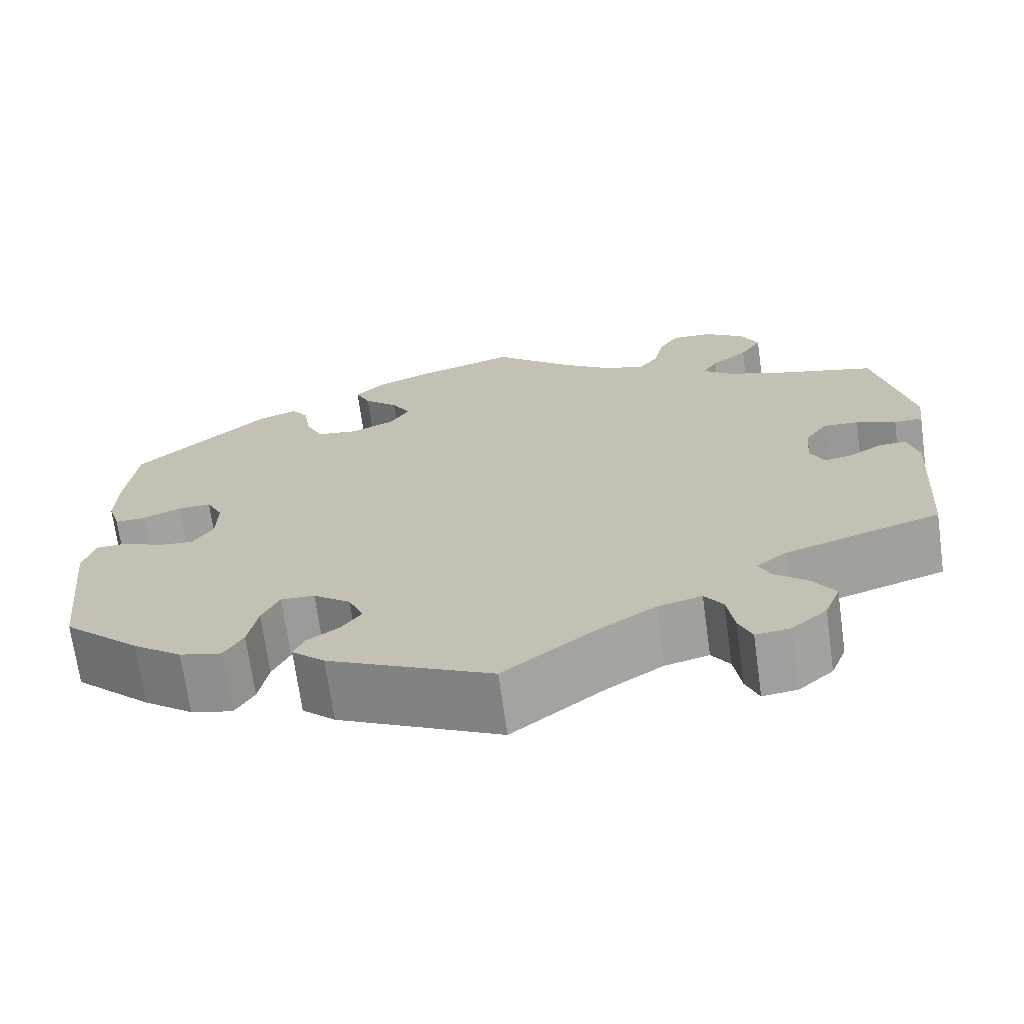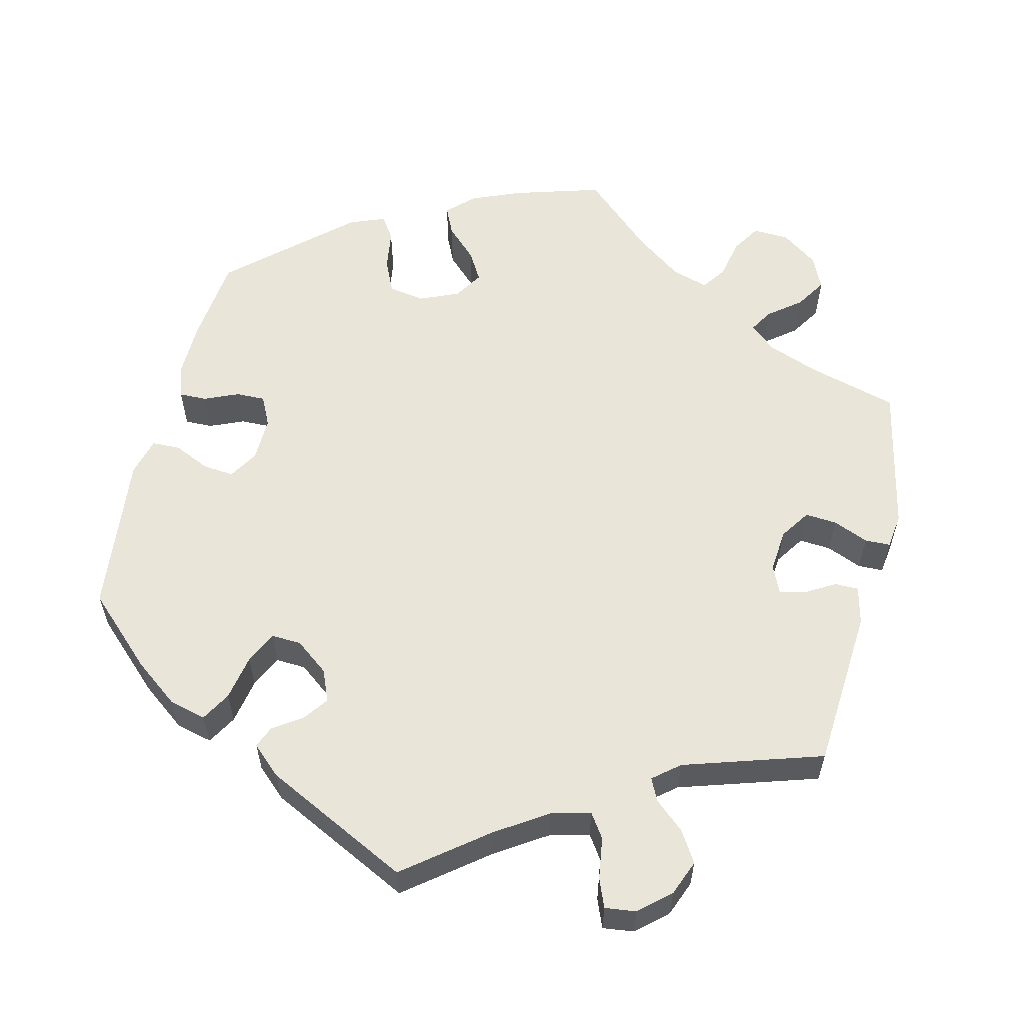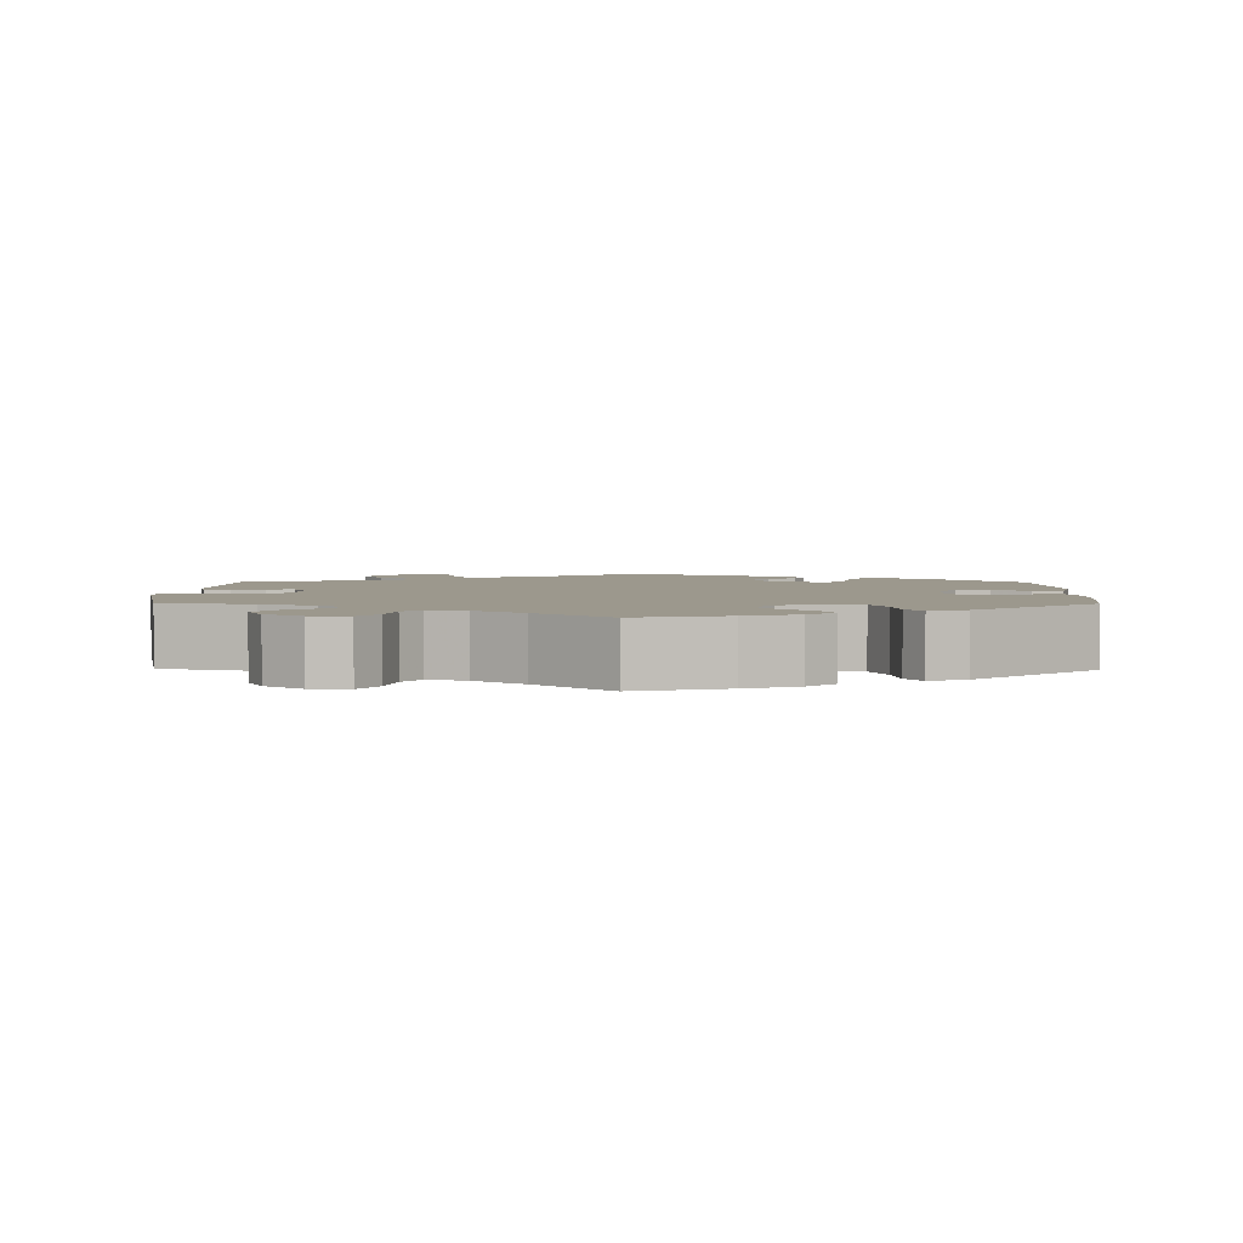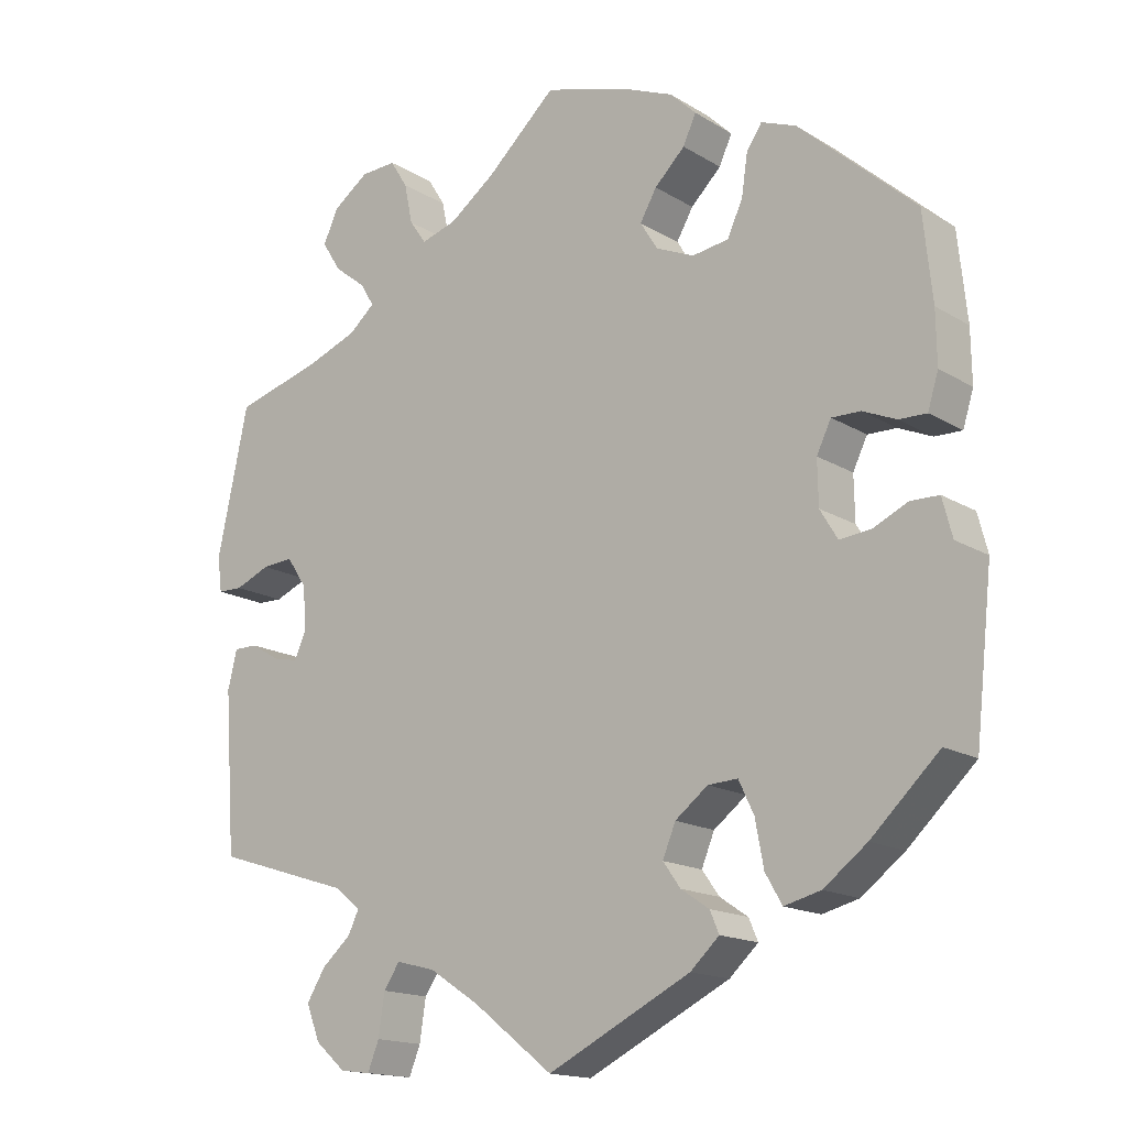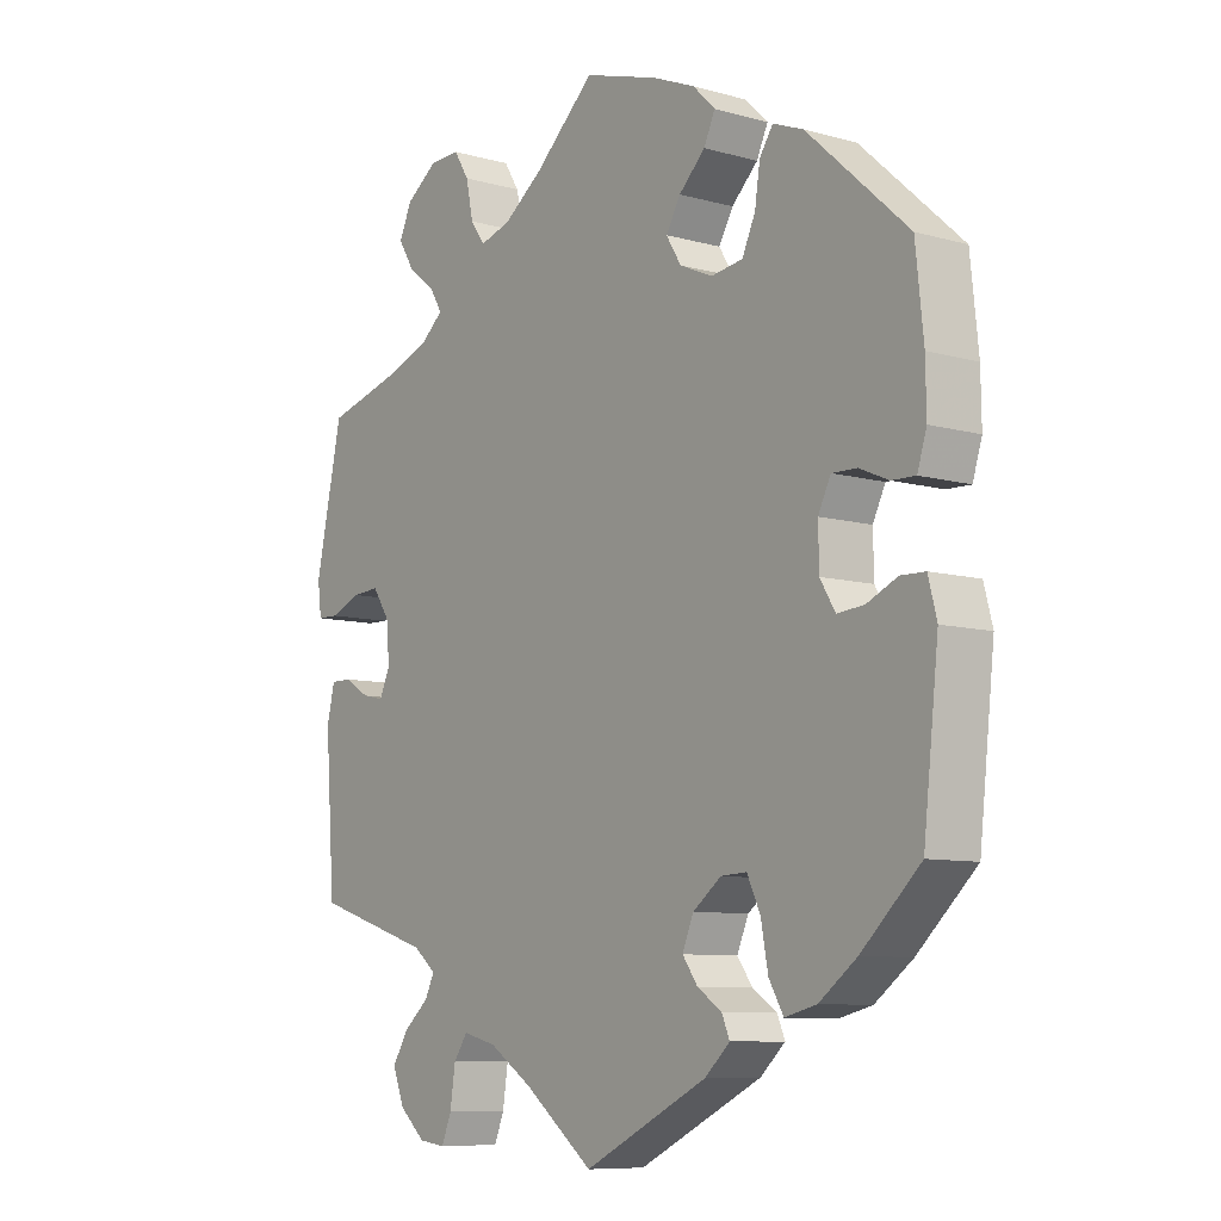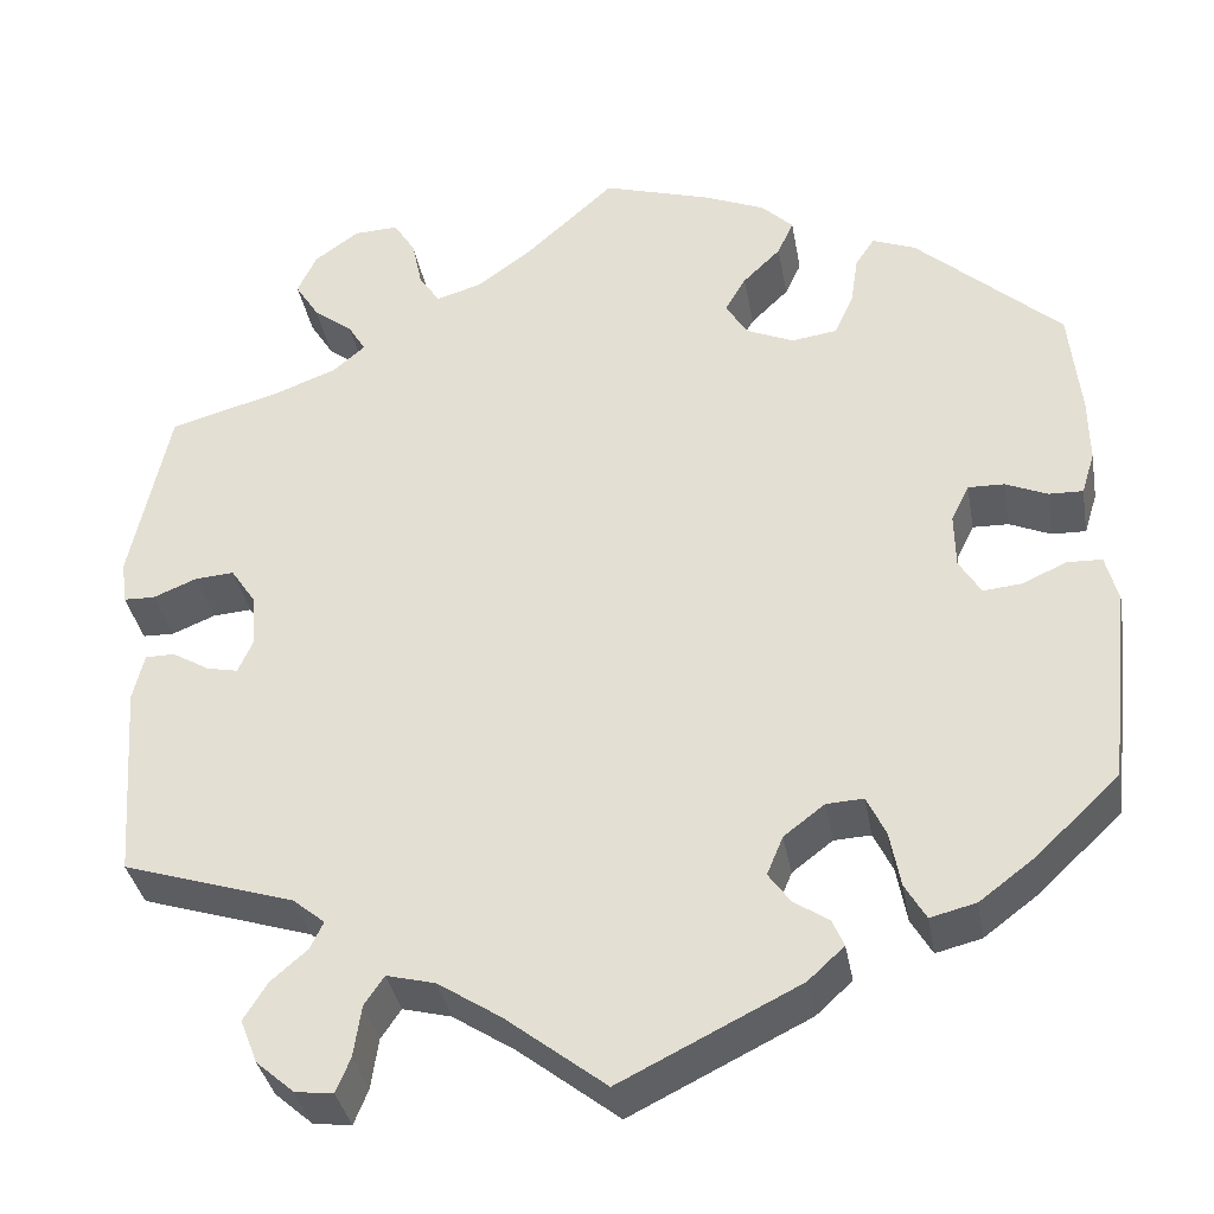
<metadata>
{"format":"obj","ext":"obj","renderer":"f3d","projection":"perspective","resolution":1024,"background":"white","views":[{"elev":-70.0,"azim":-172.1,"up":"+Z"},{"elev":58.2,"azim":-166.3,"up":"+Y"},{"elev":3.1,"azim":1.0,"up":"+Y"},{"elev":-16.1,"azim":39.0,"up":"+Z"},{"elev":-8.6,"azim":52.8,"up":"+Z"},{"elev":-35.8,"azim":10.0,"up":"+Z"}]}
</metadata>
<code>
v 0.411 0.07 -0.373
v 0.354 0.07 -0.416
v 0.306 0.07 -0.428
v 0.284 0.07 -0.39
v 0.273 0.07 -0.331
v 0.253 0.07 -0.289
v 0.214 0.07 -0.291
v 0.171 0.07 -0.324
v 0.154 0.07 -0.365
v 0.177 0.07 -0.397
v 0.214 0.07 -0.422
v 0.226 0.07 -0.45
v 0.188 0.07 -0.485
v 0 0.07 -0.578
v -0.105 0.07 -0.496
v -0.171 0.07 -0.453
v -0.222 0.07 -0.44
v -0.243 0.07 -0.471
v -0.251 0.07 -0.525
v -0.266 0.07 -0.562
v -0.306 0.07 -0.557
v -0.346 0.07 -0.522
v -0.364 0.07 -0.476
v -0.339 0.07 -0.436
v -0.301 0.07 -0.403
v -0.287 0.07 -0.374
v -0.321 0.07 -0.346
v -0.501 0.07 -0.289
v -0.516 0.07 -0.079
v -0.504 0.07 -0.029
v -0.473 0.07 -0.029
v -0.434 0.07 -0.052
v -0.401 0.07 -0.059
v -0.385 0.07 -0.023
v -0.39 0.07 0.033
v -0.416 0.07 0.072
v -0.457 0.07 0.069
v -0.503 0.07 0.05
v -0.536 0.07 0.051
v -0.542 0.07 0.097
v -0.501 0.07 0.289
v -0.385 0.07 0.321
v -0.319 0.07 0.346
v -0.285 0.07 0.375
v -0.303 0.07 0.405
v -0.345 0.07 0.438
v -0.37 0.07 0.478
v -0.35 0.07 0.521
v -0.303 0.07 0.555
v -0.256 0.07 0.557
v -0.233 0.07 0.52
v -0.222 0.07 0.467
v -0.2 0.07 0.436
v -0.153 0.07 0.45
v -0.093 0.07 0.494
v -0.001 0.07 0.578
v 0.112 0.07 0.544
v 0.177 0.07 0.517
v 0.211 0.07 0.484
v 0.194 0.07 0.447
v 0.154 0.07 0.408
v 0.132 0.07 0.37
v 0.155 0.07 0.333
v 0.205 0.07 0.311
v 0.253 0.07 0.318
v 0.273 0.07 0.362
v 0.281 0.07 0.415
v 0.301 0.07 0.445
v 0.347 0.07 0.427
v 0.5 0.07 0.289
v 0.512 0.07 0.174
v 0.513 0.07 0.105
v 0.499 0.07 0.06
v 0.463 0.07 0.061
v 0.419 0.07 0.08
v 0.381 0.07 0.081
v 0.362 0.07 0.042
v 0.363 0.07 -0.016
v 0.386 0.07 -0.054
v 0.427 0.07 -0.05
v 0.473 0.07 -0.029
v 0.51 0.07 -0.03
v 0.523 0.07 -0.08
v 0.5 0.07 -0.289
v 0.411 0 -0.373
v 0.354 0 -0.416
v 0.306 0 -0.428
v 0.284 0 -0.39
v 0.273 0 -0.331
v 0.253 0 -0.289
v 0.214 0 -0.291
v 0.171 0 -0.324
v 0.154 0 -0.365
v 0.177 0 -0.397
v 0.214 0 -0.422
v 0.226 0 -0.45
v 0.188 0 -0.485
v 0 0 -0.578
v -0.105 0 -0.496
v -0.171 0 -0.453
v -0.222 0 -0.44
v -0.243 0 -0.471
v -0.251 0 -0.525
v -0.266 0 -0.562
v -0.306 0 -0.557
v -0.346 0 -0.522
v -0.364 0 -0.476
v -0.339 0 -0.436
v -0.301 0 -0.403
v -0.287 0 -0.374
v -0.321 0 -0.346
v -0.501 0 -0.289
v -0.516 0 -0.079
v -0.504 0 -0.029
v -0.473 0 -0.029
v -0.434 0 -0.052
v -0.401 0 -0.059
v -0.385 0 -0.023
v -0.39 0 0.033
v -0.416 0 0.072
v -0.457 0 0.069
v -0.503 0 0.05
v -0.536 0 0.051
v -0.542 0 0.097
v -0.501 0 0.289
v -0.385 0 0.321
v -0.319 0 0.346
v -0.285 0 0.375
v -0.303 0 0.405
v -0.345 0 0.438
v -0.37 0 0.478
v -0.35 0 0.521
v -0.303 0 0.555
v -0.256 0 0.557
v -0.233 0 0.52
v -0.222 0 0.467
v -0.2 0 0.436
v -0.153 0 0.45
v -0.093 0 0.494
v -0.001 0 0.578
v 0.112 0 0.544
v 0.177 0 0.517
v 0.211 0 0.484
v 0.194 0 0.447
v 0.154 0 0.408
v 0.132 0 0.37
v 0.155 0 0.333
v 0.205 0 0.311
v 0.253 0 0.318
v 0.273 0 0.362
v 0.281 0 0.415
v 0.301 0 0.445
v 0.347 0 0.427
v 0.5 0 0.289
v 0.512 0 0.174
v 0.513 0 0.105
v 0.499 0 0.06
v 0.463 0 0.061
v 0.419 0 0.08
v 0.381 0 0.081
v 0.362 0 0.042
v 0.363 0 -0.016
v 0.386 0 -0.054
v 0.427 0 -0.05
v 0.473 0 -0.029
v 0.51 0 -0.03
v 0.523 0 -0.08
v 0.5 0 -0.289
f 80 81 82 83
f 79 80 83 84
f 78 79 84 1
f 72 73 74 75
f 72 75 76
f 71 72 76
f 70 71 76
f 69 70 76
f 66 67 68 69
f 65 66 69 76
f 64 65 76 77
f 58 59 60 61
f 58 61 62
f 55 56 57 58
f 54 55 58 62
f 53 54 62 63
f 49 50 51 52
f 49 52 53
f 48 49 53
f 45 46 47 48
f 44 45 48 53
f 43 44 53 63
f 39 40 41 42
f 37 38 39 42
f 36 37 42 43
f 35 36 43 63
f 29 30 31 32
f 27 28 29 32
f 26 27 32 33
f 22 23 24 25
f 22 25 26
f 21 22 26
f 18 19 20 21
f 17 18 21 26
f 16 17 26 33
f 12 13 14 15
f 10 11 12 15
f 9 10 15 16
f 8 9 16 33
f 2 3 4 5
f 78 1 2 5
f 78 5 6
f 77 78 6 7
f 34 35 63 64
f 33 34 64 77
f 7 8 33 77
f 167 166 165 164
f 168 167 164 163
f 85 168 163 162
f 159 158 157 156
f 160 159 156
f 160 156 155
f 160 155 154
f 160 154 153
f 153 152 151 150
f 160 153 150 149
f 161 160 149 148
f 145 144 143 142
f 146 145 142
f 142 141 140 139
f 146 142 139 138
f 147 146 138 137
f 136 135 134 133
f 137 136 133
f 137 133 132
f 132 131 130 129
f 137 132 129 128
f 147 137 128 127
f 126 125 124 123
f 126 123 122 121
f 127 126 121 120
f 147 127 120 119
f 116 115 114 113
f 116 113 112 111
f 117 116 111 110
f 109 108 107 106
f 110 109 106
f 110 106 105
f 105 104 103 102
f 110 105 102 101
f 117 110 101 100
f 99 98 97 96
f 99 96 95 94
f 100 99 94 93
f 117 100 93 92
f 89 88 87 86
f 89 86 85 162
f 90 89 162
f 91 90 162 161
f 148 147 119 118
f 161 148 118 117
f 161 117 92 91
f 1 85 86 2
f 2 86 87 3
f 3 87 88 4
f 4 88 89 5
f 5 89 90 6
f 6 90 91 7
f 7 91 92 8
f 8 92 93 9
f 9 93 94 10
f 10 94 95 11
f 11 95 96 12
f 12 96 97 13
f 13 97 98 14
f 14 98 99 15
f 15 99 100 16
f 16 100 101 17
f 17 101 102 18
f 18 102 103 19
f 19 103 104 20
f 20 104 105 21
f 21 105 106 22
f 22 106 107 23
f 23 107 108 24
f 24 108 109 25
f 25 109 110 26
f 26 110 111 27
f 27 111 112 28
f 28 112 113 29
f 29 113 114 30
f 30 114 115 31
f 31 115 116 32
f 32 116 117 33
f 33 117 118 34
f 34 118 119 35
f 35 119 120 36
f 36 120 121 37
f 37 121 122 38
f 38 122 123 39
f 39 123 124 40
f 40 124 125 41
f 41 125 126 42
f 42 126 127 43
f 43 127 128 44
f 44 128 129 45
f 45 129 130 46
f 46 130 131 47
f 47 131 132 48
f 48 132 133 49
f 49 133 134 50
f 50 134 135 51
f 51 135 136 52
f 52 136 137 53
f 53 137 138 54
f 54 138 139 55
f 55 139 140 56
f 56 140 141 57
f 57 141 142 58
f 58 142 143 59
f 59 143 144 60
f 60 144 145 61
f 61 145 146 62
f 62 146 147 63
f 63 147 148 64
f 64 148 149 65
f 65 149 150 66
f 66 150 151 67
f 67 151 152 68
f 68 152 153 69
f 69 153 154 70
f 70 154 155 71
f 71 155 156 72
f 72 156 157 73
f 73 157 158 74
f 74 158 159 75
f 75 159 160 76
f 76 160 161 77
f 77 161 162 78
f 78 162 163 79
f 79 163 164 80
f 80 164 165 81
f 81 165 166 82
f 82 166 167 83
f 83 167 168 84
f 84 168 85 1

</code>
